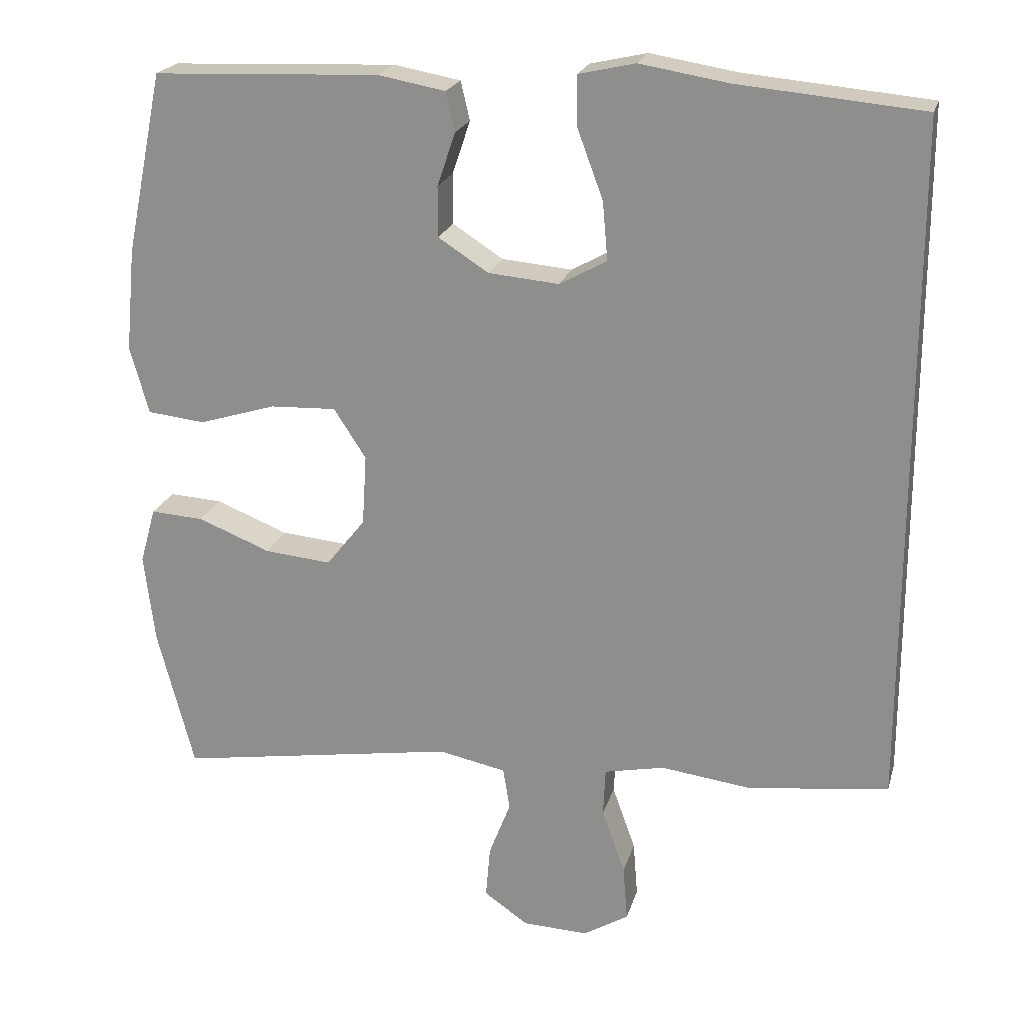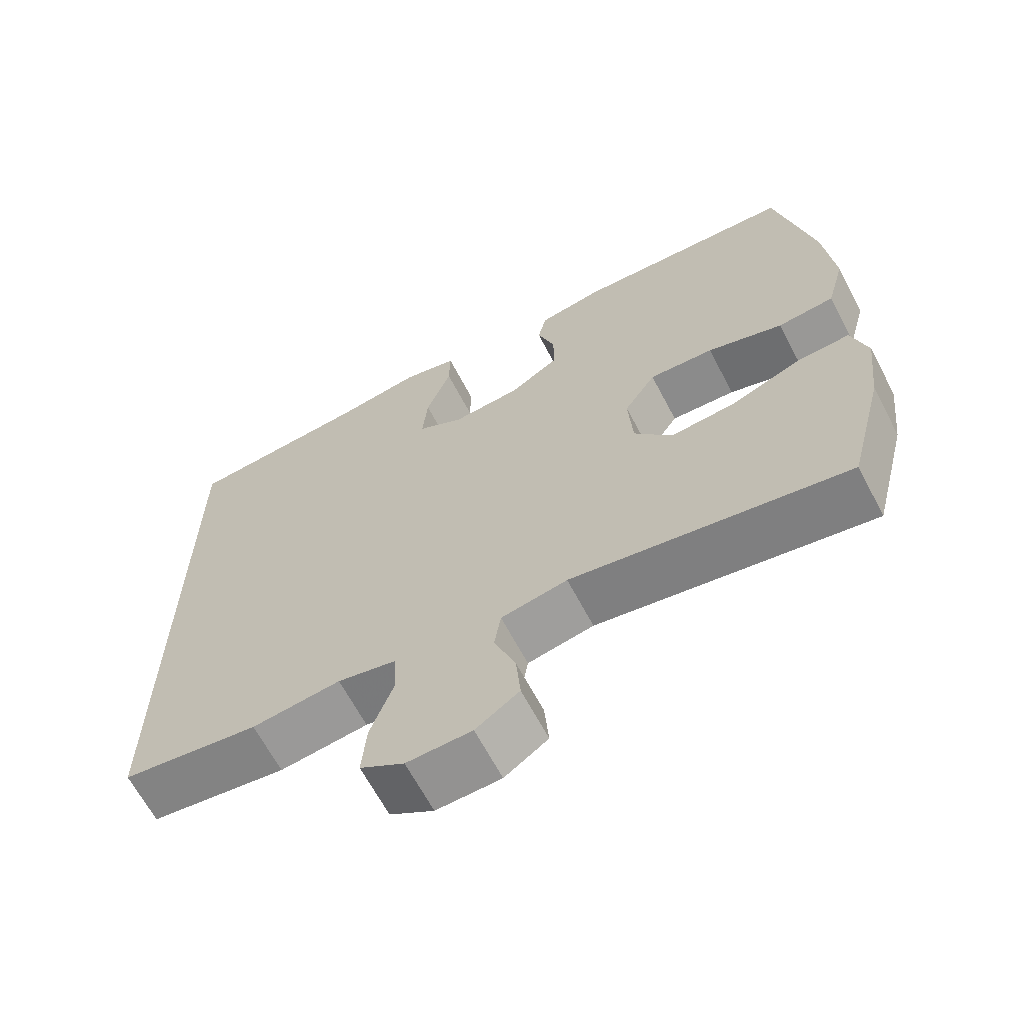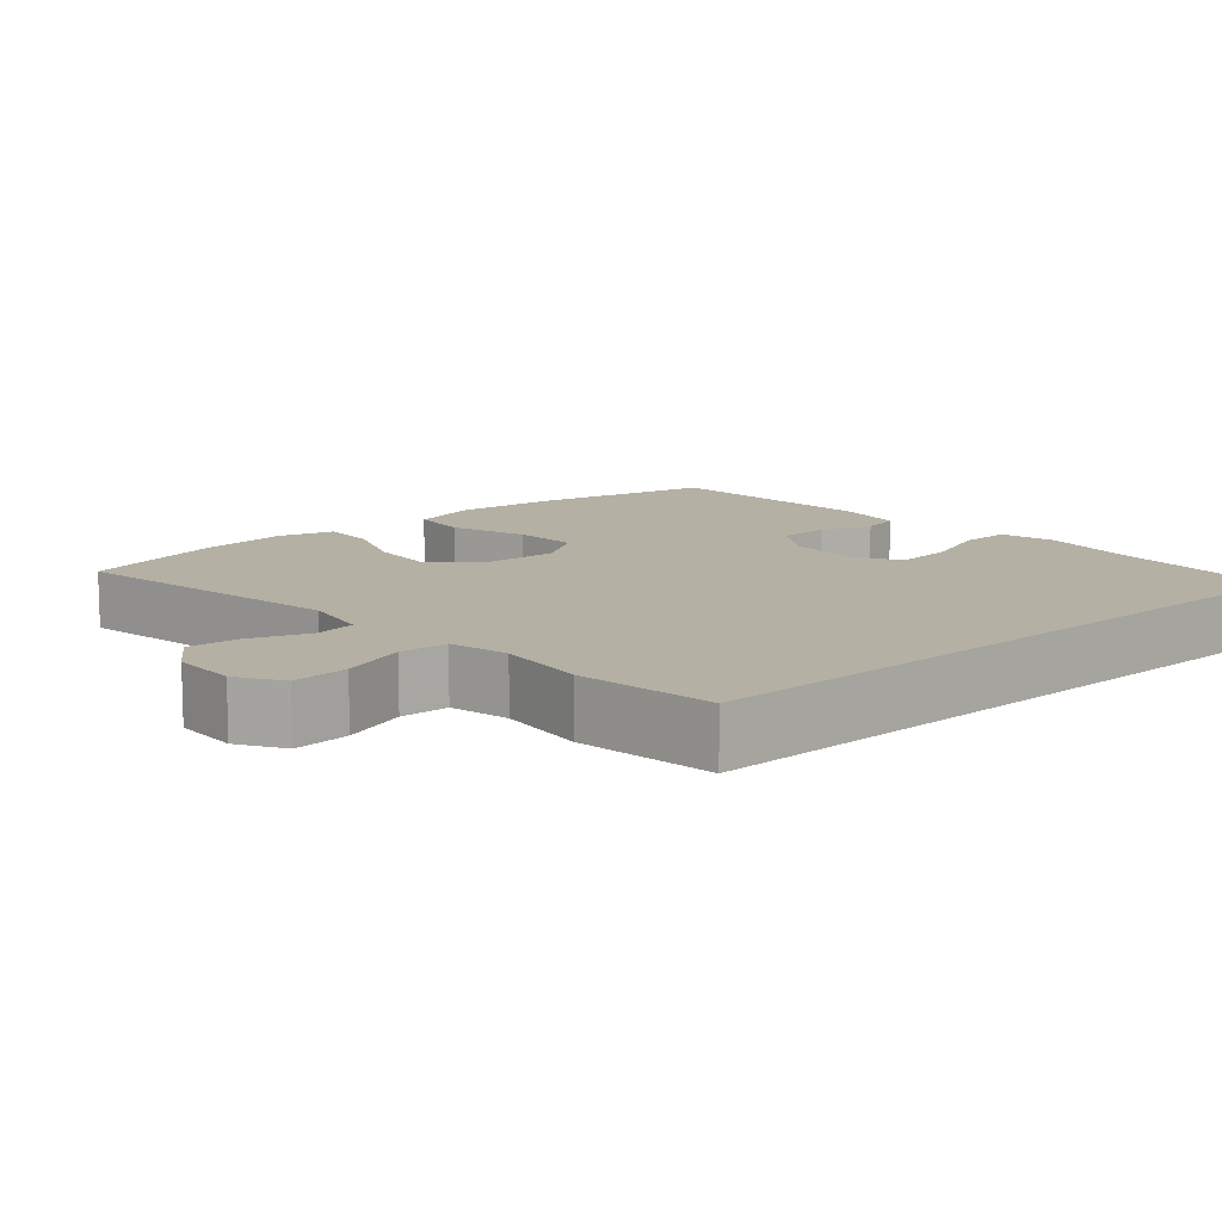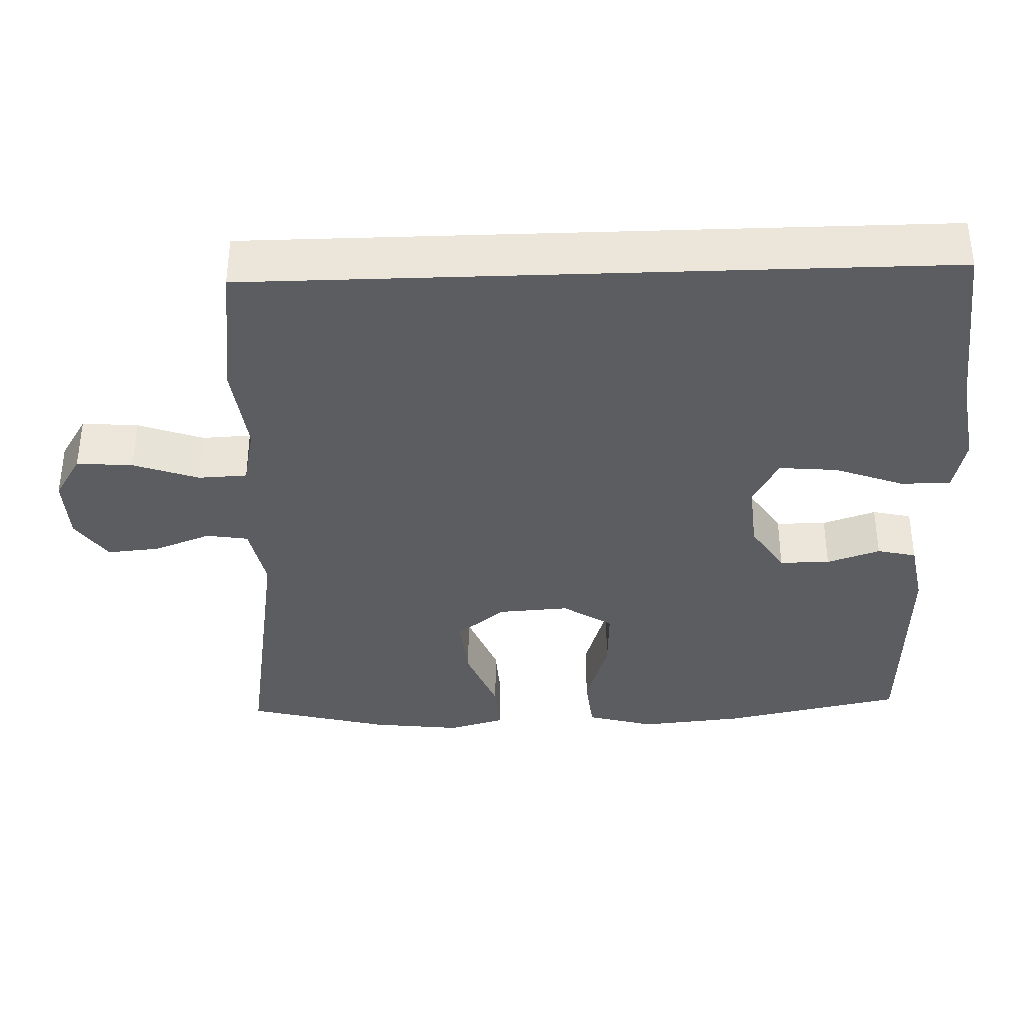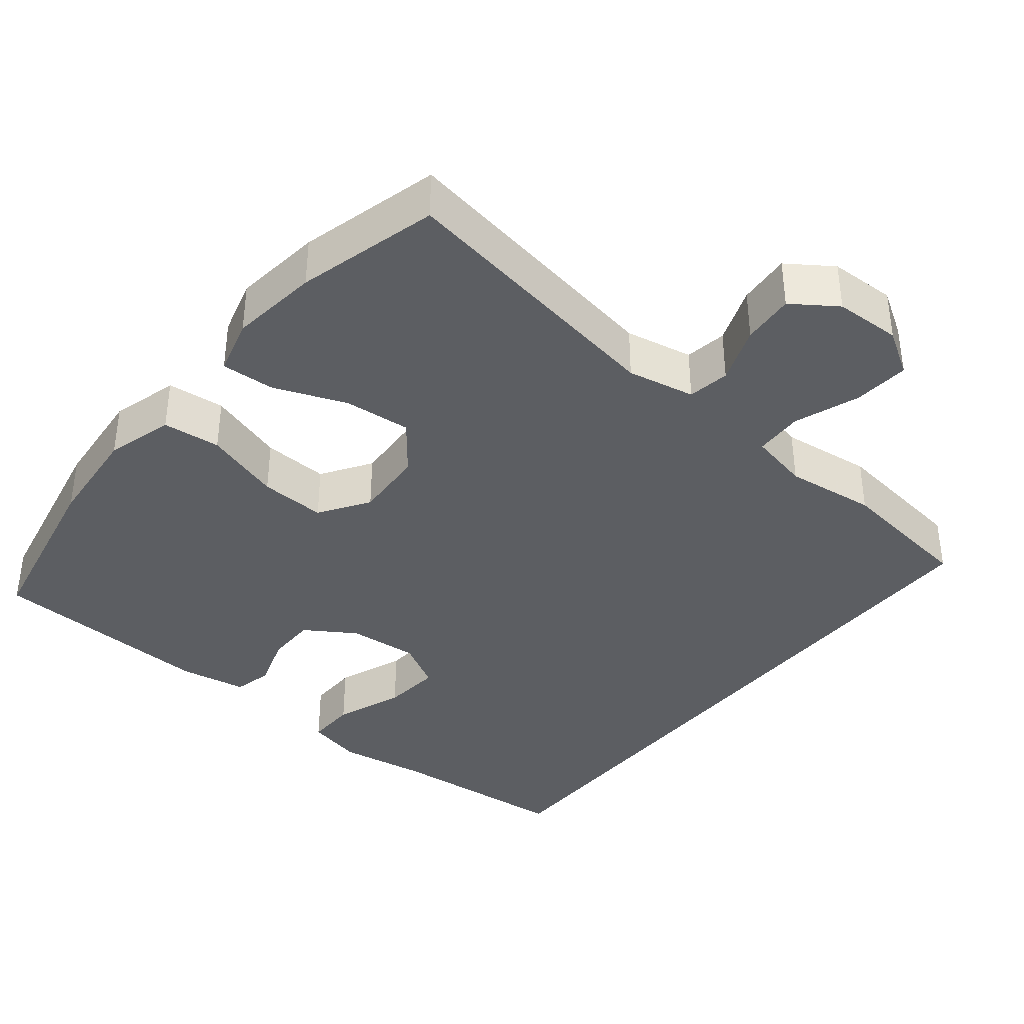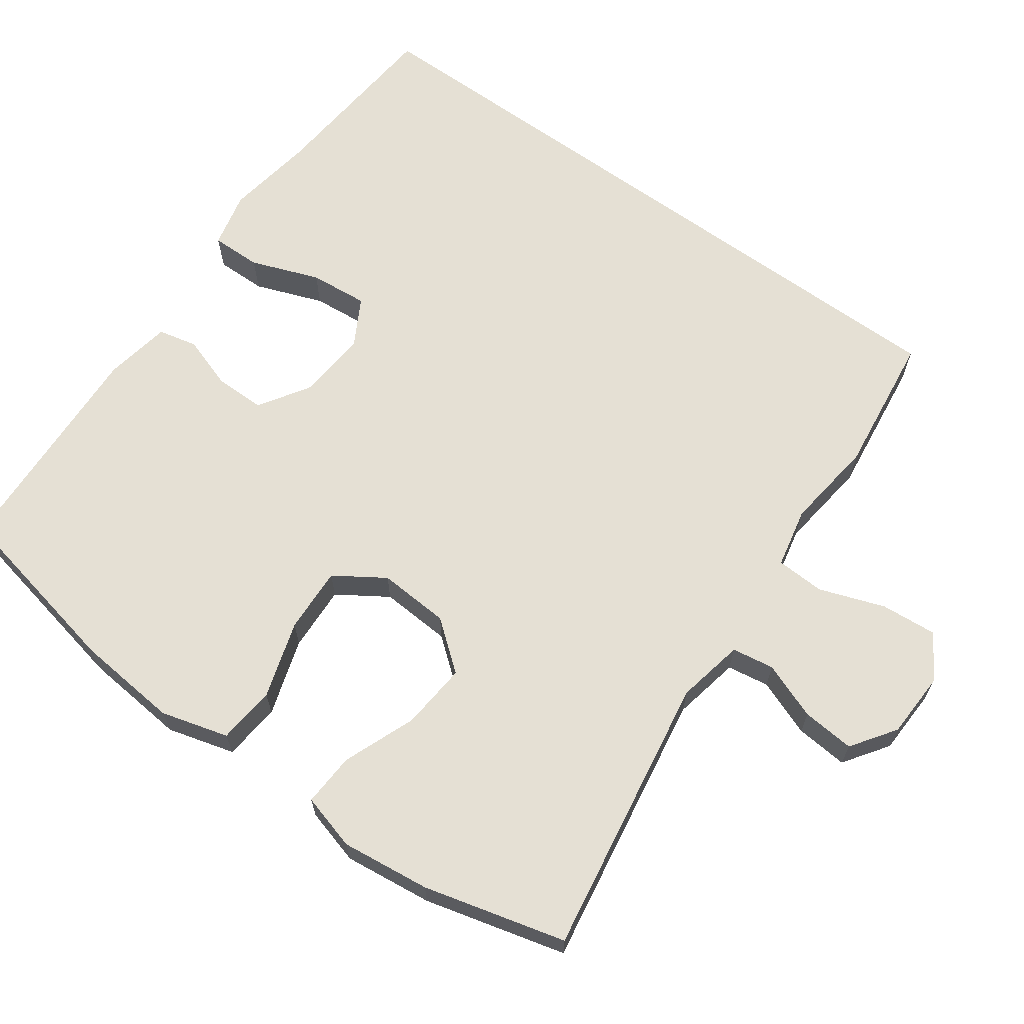
<metadata>
{"format":"obj","ext":"obj","renderer":"f3d","projection":"perspective","resolution":1024,"background":"white","views":[{"elev":21.7,"azim":-165.3,"up":"+Z"},{"elev":-65.4,"azim":27.8,"up":"+Z"},{"elev":11.5,"azim":-131.7,"up":"+Y"},{"elev":-36.7,"azim":-88.0,"up":"+Y"},{"elev":-38.0,"azim":140.9,"up":"+Y"},{"elev":65.7,"azim":125.7,"up":"+Y"}]}
</metadata>
<code>
v -0.5 0.07 0.503
v -0.254 0.07 0.525
v -0.136 0.07 0.544
v -0.061 0.07 0.527
v -0.062 0.07 0.46
v -0.096 0.07 0.369
v -0.103 0.07 0.291
v -0.04 0.07 0.256
v 0.054 0.07 0.264
v 0.121 0.07 0.307
v 0.121 0.07 0.374
v 0.097 0.07 0.445
v 0.109 0.07 0.497
v 0.198 0.07 0.513
v 0.5 0.07 0.5
v 0.55 0.07 0.258
v 0.563 0.07 0.121
v 0.538 0.07 0.031
v 0.461 0.07 0.023
v 0.358 0.07 0.055
v 0.27 0.07 0.059
v 0.227 0.07 -0.007
v 0.233 0.07 -0.102
v 0.285 0.07 -0.167
v 0.374 0.07 -0.159
v 0.471 0.07 -0.121
v 0.542 0.07 -0.117
v 0.563 0.07 -0.192
v 0.549 0.07 -0.311
v 0.5 0.07 -0.5
v 0.125 0.07 -0.439
v 0.035 0.07 -0.457
v 0.026 0.07 -0.513
v 0.055 0.07 -0.589
v 0.061 0.07 -0.659
v 0.002 0.07 -0.7
v -0.086 0.07 -0.703
v -0.146 0.07 -0.666
v -0.14 0.07 -0.591
v -0.109 0.07 -0.504
v -0.112 0.07 -0.439
v -0.192 0.07 -0.422
v -0.313 0.07 -0.437
v -0.5 0.07 -0.413
v -0.5 0 0.503
v -0.254 0 0.525
v -0.136 0 0.544
v -0.061 0 0.527
v -0.062 0 0.46
v -0.096 0 0.369
v -0.103 0 0.291
v -0.04 0 0.256
v 0.054 0 0.264
v 0.121 0 0.307
v 0.121 0 0.374
v 0.097 0 0.445
v 0.109 0 0.497
v 0.198 0 0.513
v 0.5 0 0.5
v 0.55 0 0.258
v 0.563 0 0.121
v 0.538 0 0.031
v 0.461 0 0.023
v 0.358 0 0.055
v 0.27 0 0.059
v 0.227 0 -0.007
v 0.233 0 -0.102
v 0.285 0 -0.167
v 0.374 0 -0.159
v 0.471 0 -0.121
v 0.542 0 -0.117
v 0.563 0 -0.192
v 0.549 0 -0.311
v 0.5 0 -0.5
v 0.125 0 -0.439
v 0.035 0 -0.457
v 0.026 0 -0.513
v 0.055 0 -0.589
v 0.061 0 -0.659
v 0.002 0 -0.7
v -0.086 0 -0.703
v -0.146 0 -0.666
v -0.14 0 -0.591
v -0.109 0 -0.504
v -0.112 0 -0.439
v -0.192 0 -0.422
v -0.313 0 -0.437
v -0.5 0 -0.413
f 42 43 44 1
f 41 42 1 2
f 37 38 39 40
f 37 40 41
f 36 37 41
f 33 34 35 36
f 33 36 41 2
f 28 29 30 31
f 28 31 32
f 25 26 27 28
f 24 25 28 32
f 23 24 32
f 22 23 32
f 17 18 19 20
f 17 20 21
f 16 17 21
f 15 16 21
f 14 15 21 22
f 11 12 13 14
f 10 11 14 22
f 3 4 5 6
f 3 6 7
f 2 3 7
f 32 33 2 7
f 9 10 22 32
f 8 9 32
f 7 8 32
f 45 88 87 86
f 46 45 86 85
f 84 83 82 81
f 85 84 81
f 85 81 80
f 80 79 78 77
f 46 85 80 77
f 75 74 73 72
f 76 75 72
f 72 71 70 69
f 76 72 69 68
f 76 68 67
f 76 67 66
f 64 63 62 61
f 65 64 61
f 65 61 60
f 65 60 59
f 66 65 59 58
f 58 57 56 55
f 66 58 55 54
f 50 49 48 47
f 51 50 47
f 51 47 46
f 51 46 77 76
f 76 66 54 53
f 76 53 52
f 76 52 51
f 1 45 46 2
f 2 46 47 3
f 3 47 48 4
f 4 48 49 5
f 5 49 50 6
f 6 50 51 7
f 7 51 52 8
f 8 52 53 9
f 9 53 54 10
f 10 54 55 11
f 11 55 56 12
f 12 56 57 13
f 13 57 58 14
f 14 58 59 15
f 15 59 60 16
f 16 60 61 17
f 17 61 62 18
f 18 62 63 19
f 19 63 64 20
f 20 64 65 21
f 21 65 66 22
f 22 66 67 23
f 23 67 68 24
f 24 68 69 25
f 25 69 70 26
f 26 70 71 27
f 27 71 72 28
f 28 72 73 29
f 29 73 74 30
f 30 74 75 31
f 31 75 76 32
f 32 76 77 33
f 33 77 78 34
f 34 78 79 35
f 35 79 80 36
f 36 80 81 37
f 37 81 82 38
f 38 82 83 39
f 39 83 84 40
f 40 84 85 41
f 41 85 86 42
f 42 86 87 43
f 43 87 88 44
f 44 88 45 1

</code>
